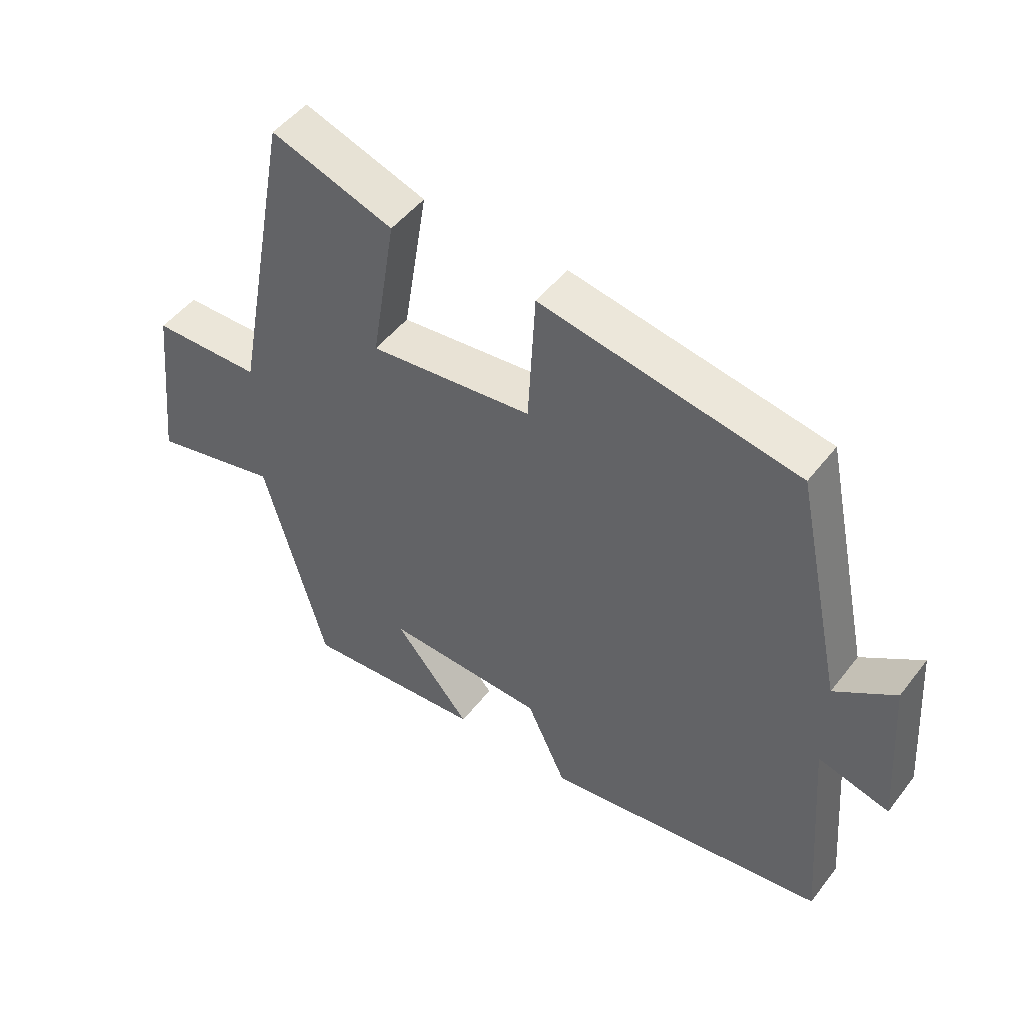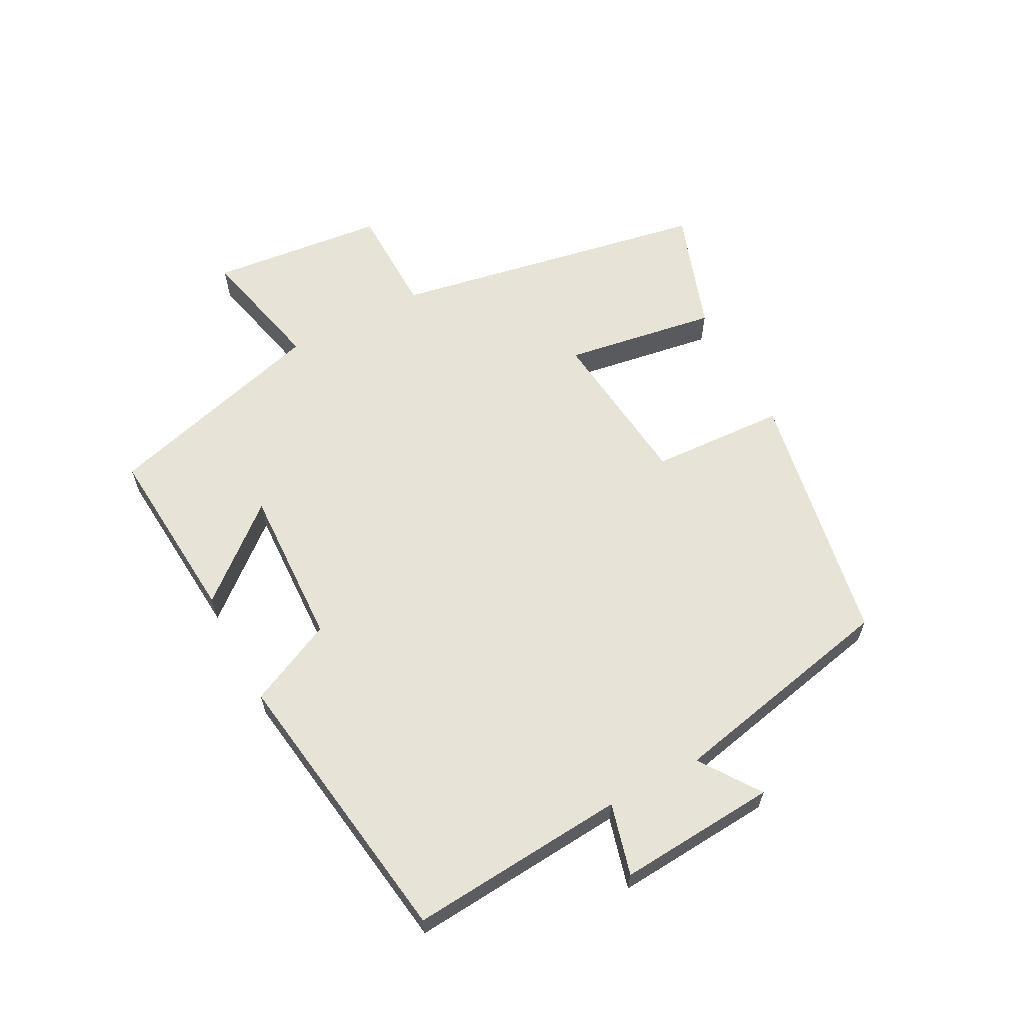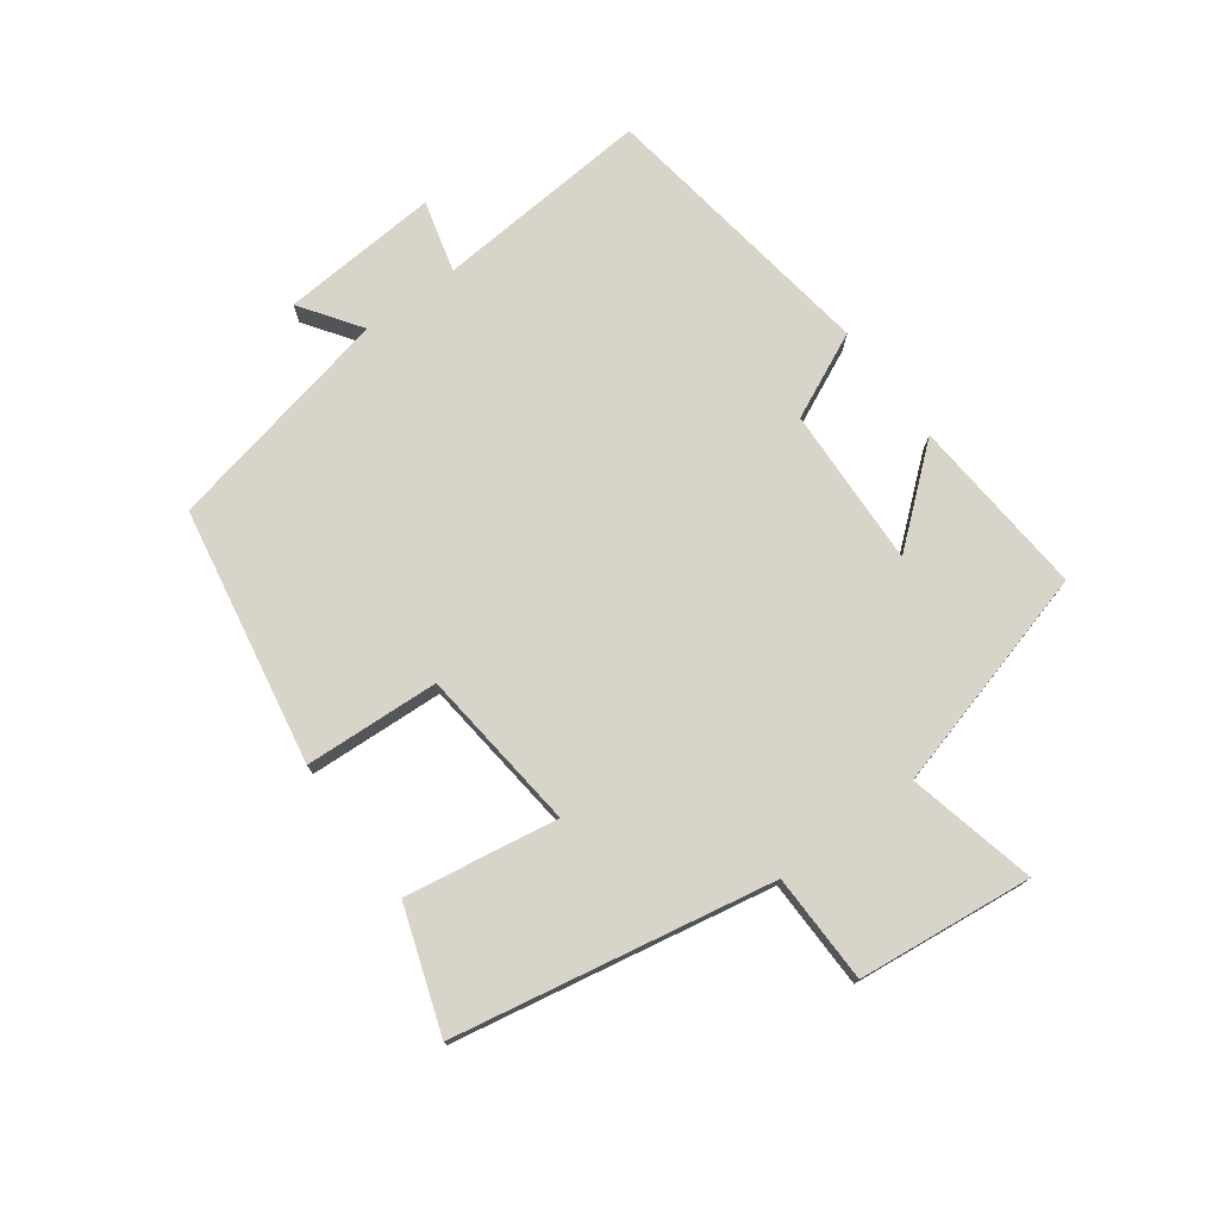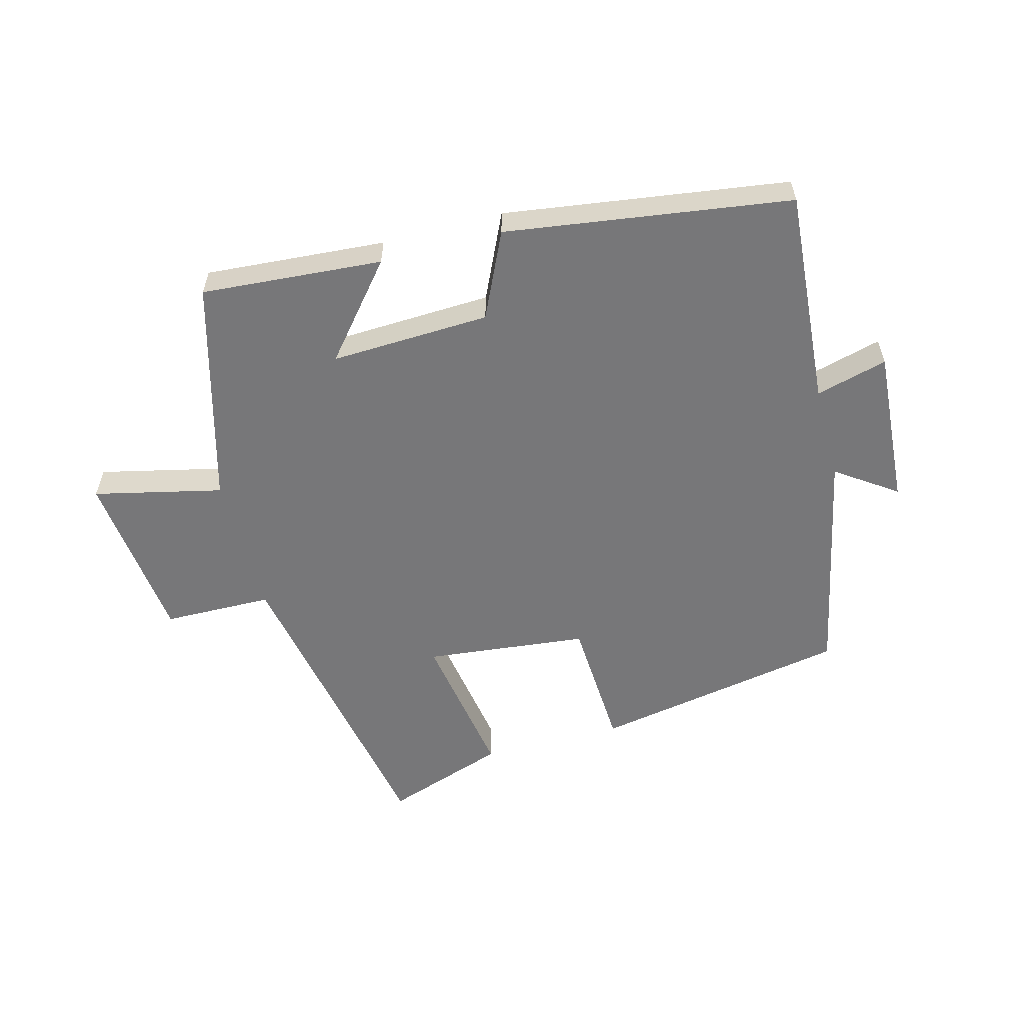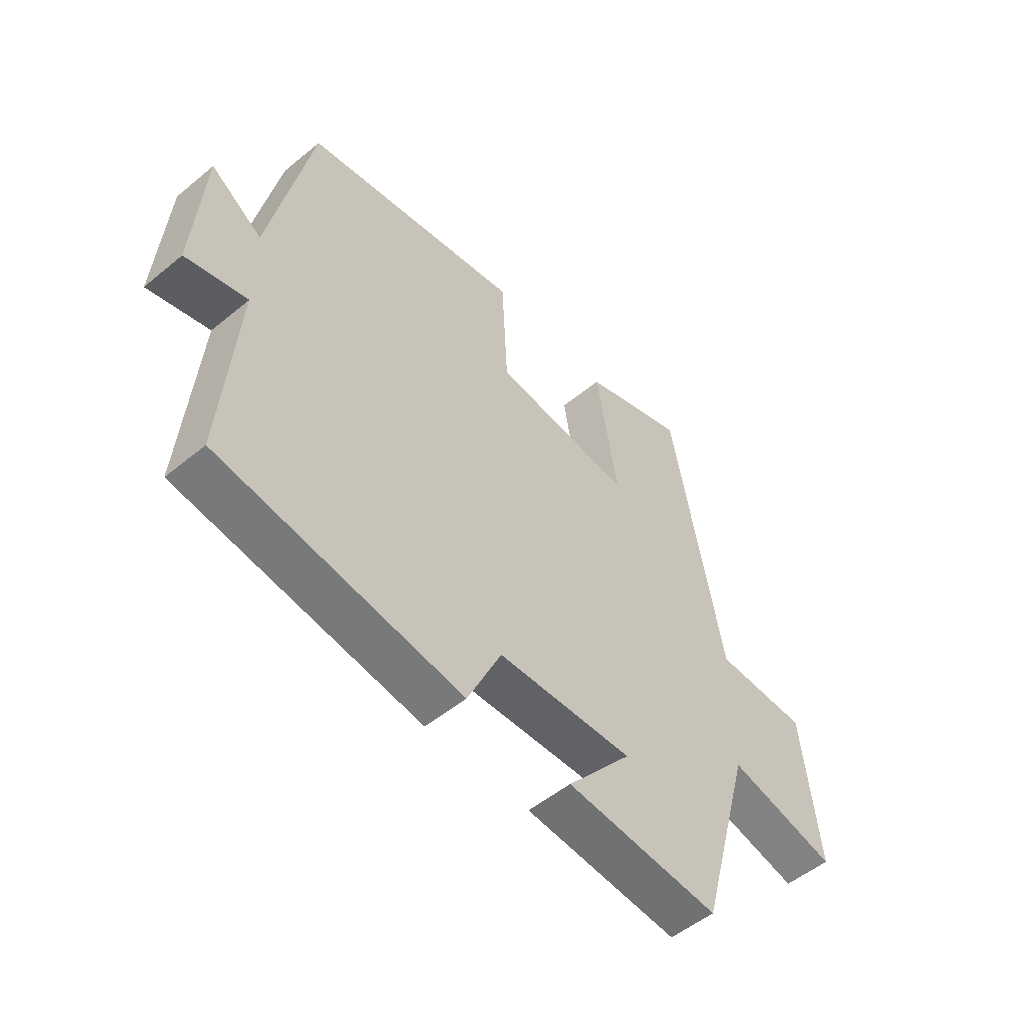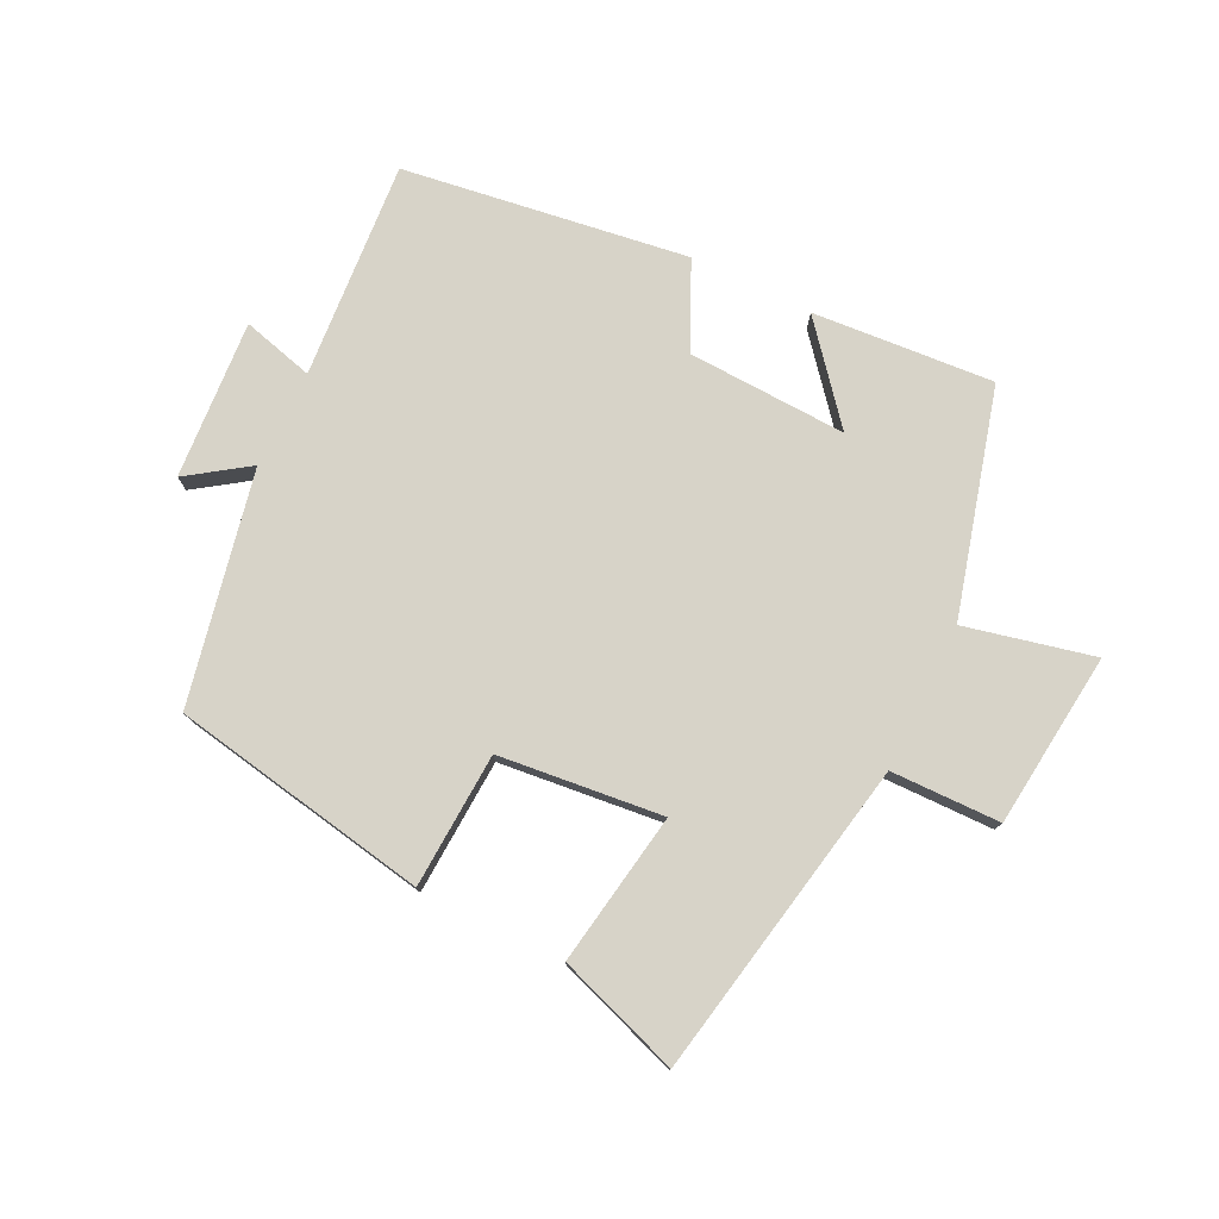
<metadata>
{"format":"obj","ext":"obj","renderer":"f3d","projection":"perspective","resolution":1024,"background":"white","views":[{"elev":48.9,"azim":-144.0,"up":"+Z"},{"elev":62.1,"azim":-118.0,"up":"+Y"},{"elev":75.6,"azim":53.7,"up":"+Y"},{"elev":-57.2,"azim":-165.0,"up":"+Y"},{"elev":-52.3,"azim":-48.4,"up":"+Z"},{"elev":77.2,"azim":26.2,"up":"+Y"}]}
</metadata>
<code>
v 0.402 0.07 -0.522
v 0.116 0.07 -0.5
v 0.237 0.07 -0.355
v -0.015 0.07 -0.365
v -0.078 0.07 -0.5
v -0.527 0.07 -0.435
v -0.5 0.07 -0.092
v -0.613 0.07 -0.122
v -0.595 0.07 0.128
v -0.5 0.07 0.062
v -0.423 0.07 0.427
v -0.017 0.07 0.5
v -0.006 0.07 0.287
v 0.252 0.07 0.259
v 0.213 0.07 0.5
v 0.406 0.07 0.566
v 0.5 0.07 0.064
v 0.673 0.07 0.061
v 0.703 0.07 -0.215
v 0.5 0.07 -0.168
v 0.402 0 -0.522
v 0.116 0 -0.5
v 0.237 0 -0.355
v -0.015 0 -0.365
v -0.078 0 -0.5
v -0.527 0 -0.435
v -0.5 0 -0.092
v -0.613 0 -0.122
v -0.595 0 0.128
v -0.5 0 0.062
v -0.423 0 0.427
v -0.017 0 0.5
v -0.006 0 0.287
v 0.252 0 0.259
v 0.213 0 0.5
v 0.406 0 0.566
v 0.5 0 0.064
v 0.673 0 0.061
v 0.703 0 -0.215
v 0.5 0 -0.168
f 17 18 19 20
f 17 20 1
f 16 17 1
f 15 16 1
f 14 15 1
f 13 14 1
f 10 11 12 13
f 7 8 9 10
f 7 10 13
f 6 7 13
f 5 6 13
f 4 5 13
f 3 4 13
f 1 2 3
f 1 3 13
f 40 39 38 37
f 21 40 37
f 21 37 36
f 21 36 35
f 21 35 34
f 21 34 33
f 33 32 31 30
f 30 29 28 27
f 33 30 27
f 33 27 26
f 33 26 25
f 33 25 24
f 33 24 23
f 23 22 21
f 33 23 21
f 1 21 22 2
f 2 22 23 3
f 3 23 24 4
f 4 24 25 5
f 5 25 26 6
f 6 26 27 7
f 7 27 28 8
f 8 28 29 9
f 9 29 30 10
f 10 30 31 11
f 11 31 32 12
f 12 32 33 13
f 13 33 34 14
f 14 34 35 15
f 15 35 36 16
f 16 36 37 17
f 17 37 38 18
f 18 38 39 19
f 19 39 40 20
f 20 40 21 1

</code>
